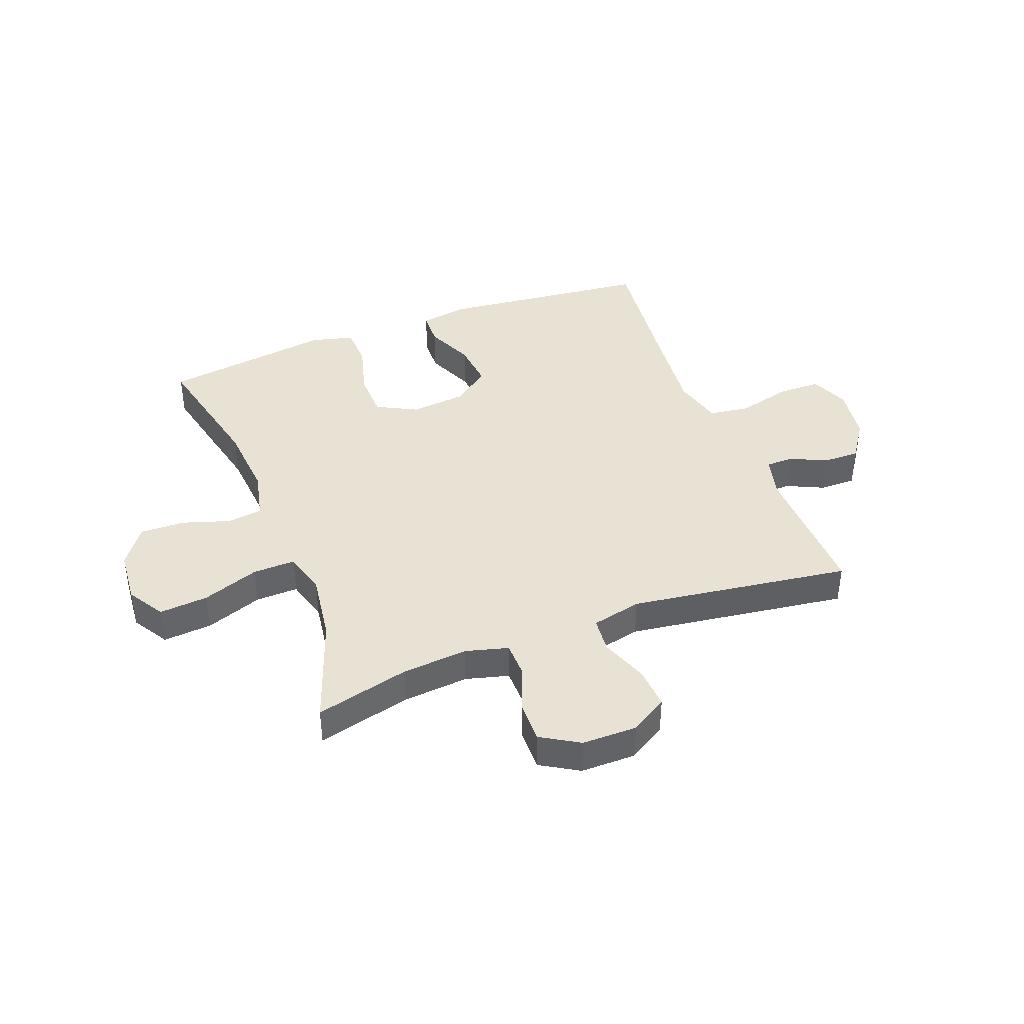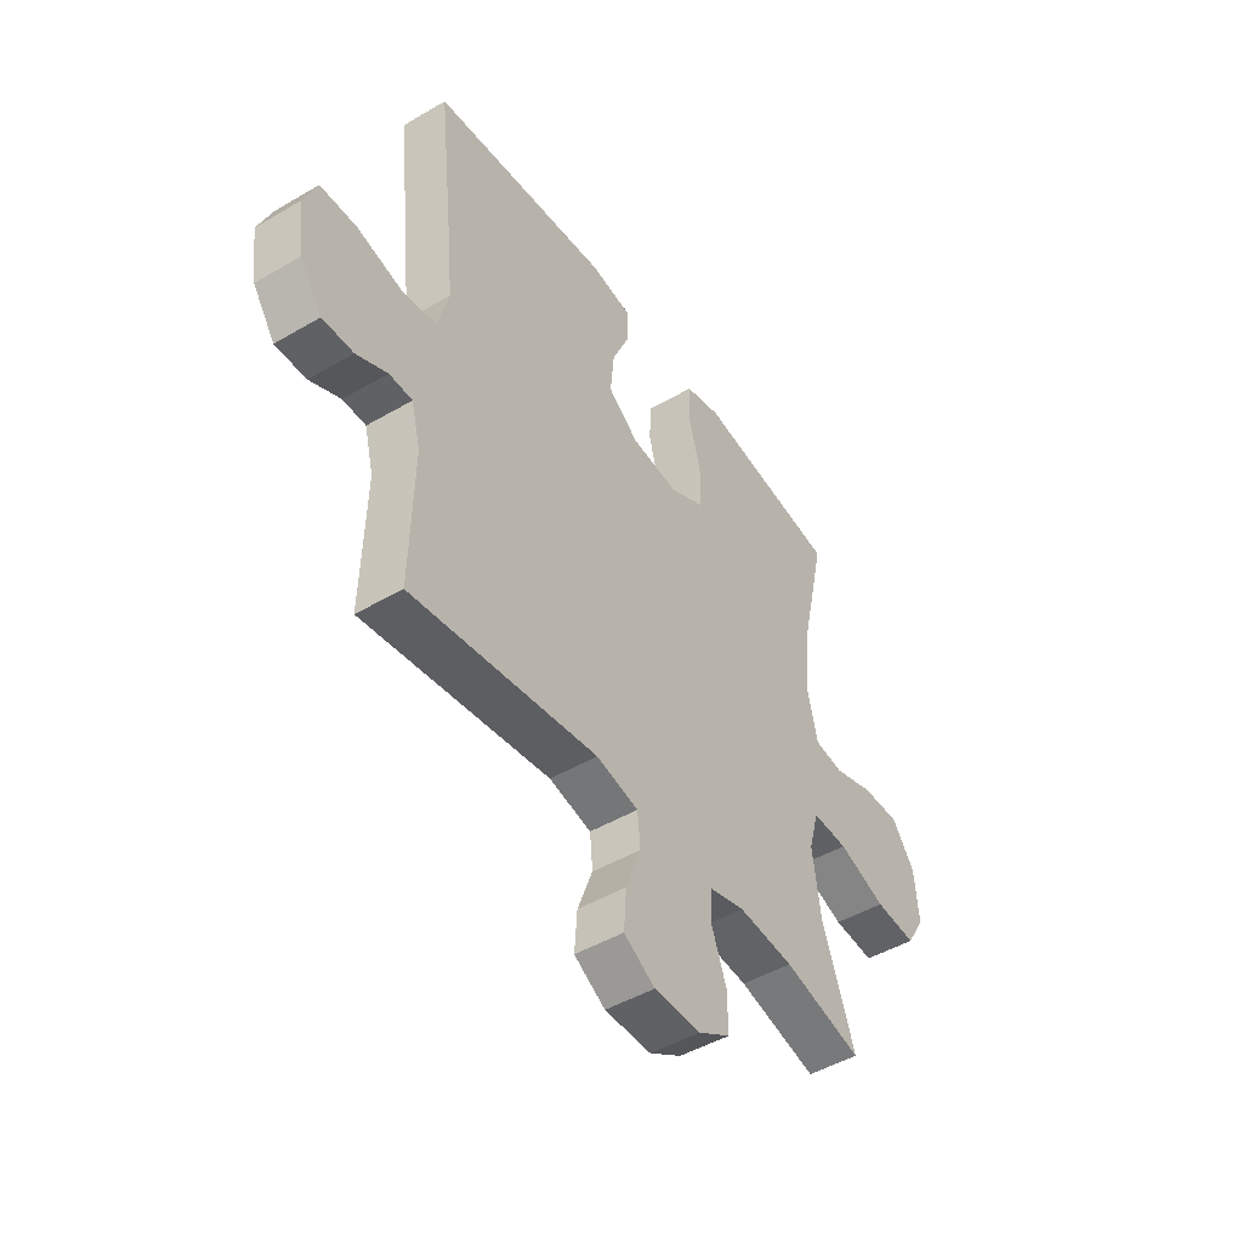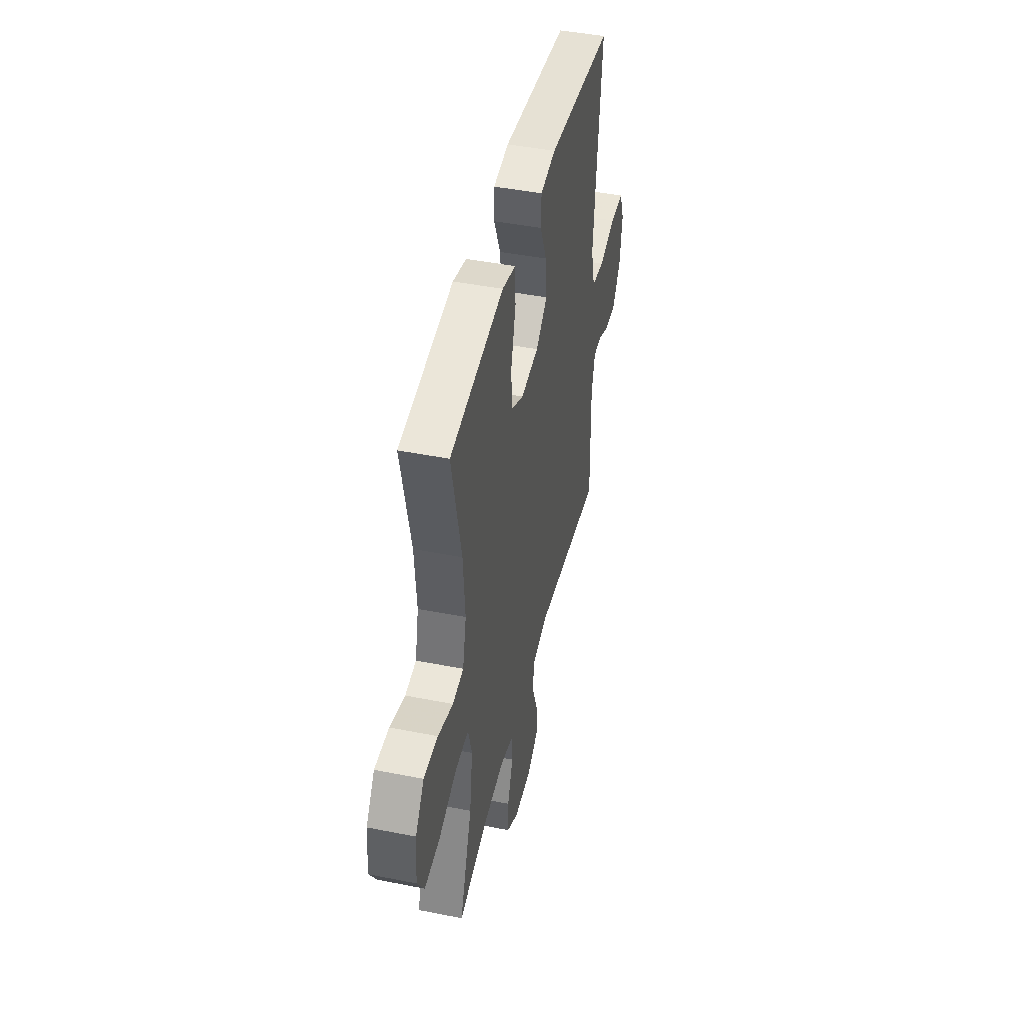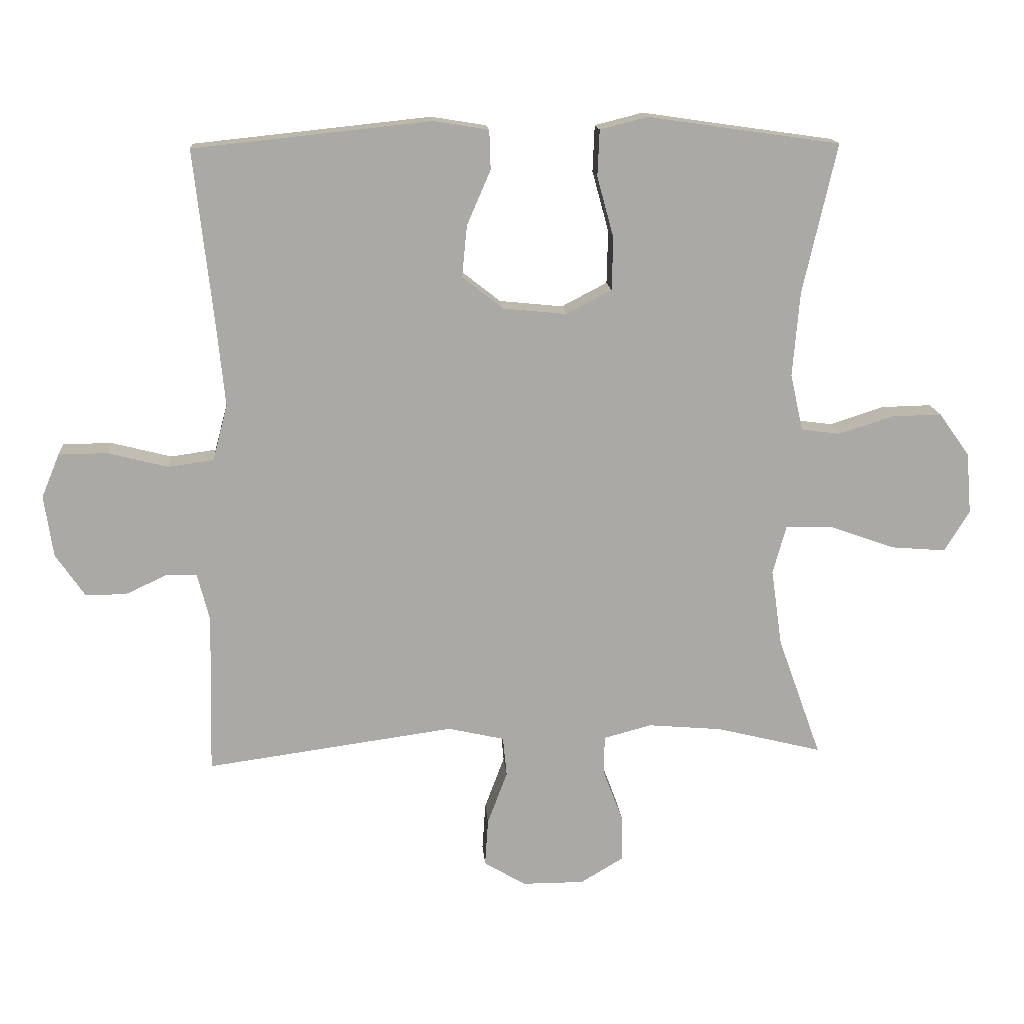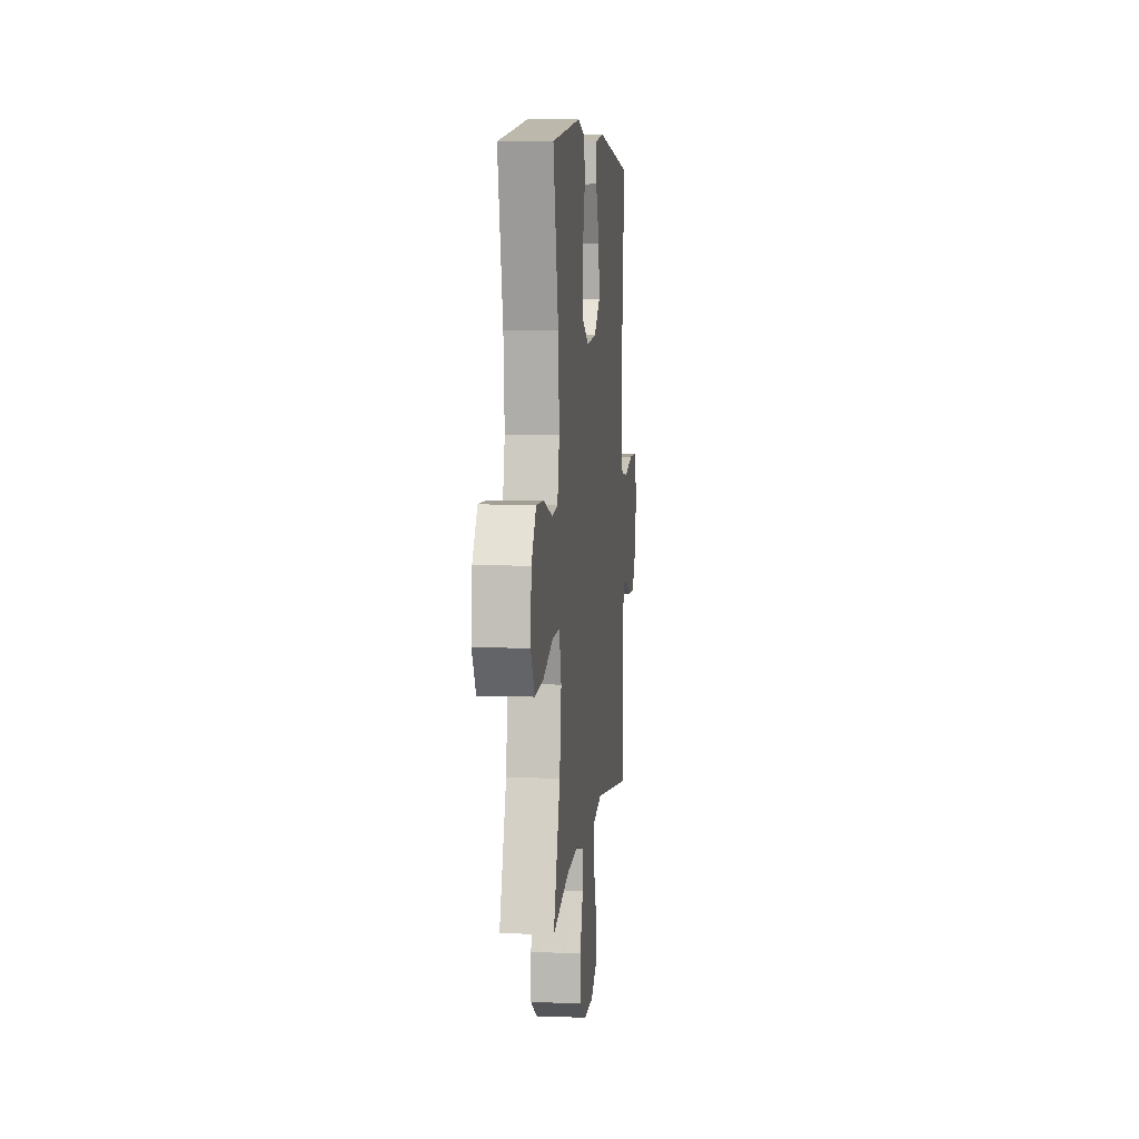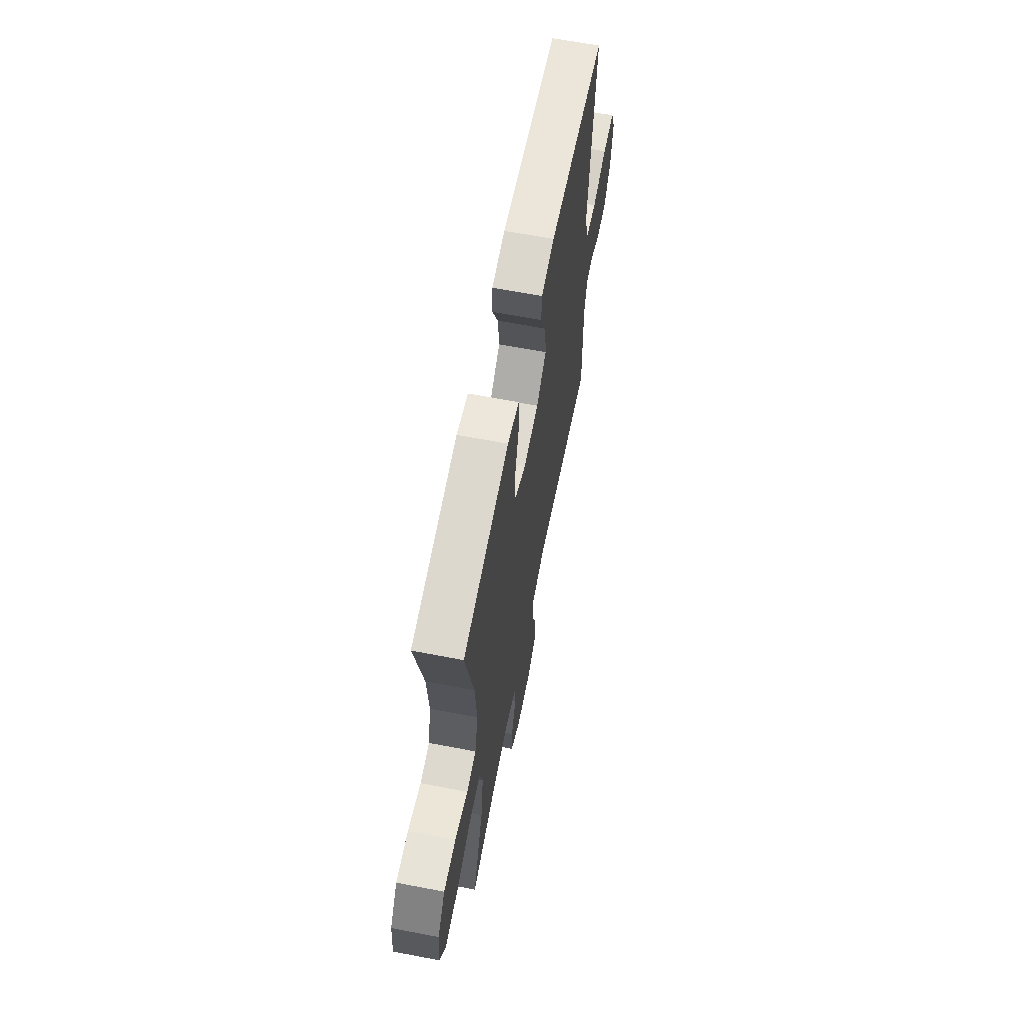
<metadata>
{"format":"obj","ext":"obj","renderer":"f3d","projection":"perspective","resolution":1024,"background":"white","views":[{"elev":40.8,"azim":159.1,"up":"+Y"},{"elev":-47.1,"azim":-56.4,"up":"+Z"},{"elev":44.6,"azim":103.0,"up":"+Z"},{"elev":14.9,"azim":-4.3,"up":"+Z"},{"elev":6.7,"azim":96.2,"up":"+Z"},{"elev":63.8,"azim":101.0,"up":"+Z"}]}
</metadata>
<code>
v 0.5 0.07 0.5
v 0.447 0.07 0.266
v 0.436 0.07 0.134
v 0.456 0.07 0.046
v 0.517 0.07 0.038
v 0.601 0.07 0.065
v 0.68 0.07 0.067
v 0.728 0.07 0
v 0.736 0.07 -0.096
v 0.697 0.07 -0.16
v 0.611 0.07 -0.153
v 0.511 0.07 -0.117
v 0.436 0.07 -0.115
v 0.415 0.07 -0.191
v 0.432 0.07 -0.311
v 0.5 0.07 -0.5
v 0.335 0.07 -0.459
v 0.219 0.07 -0.449
v 0.144 0.07 -0.469
v 0.143 0.07 -0.53
v 0.174 0.07 -0.612
v 0.175 0.07 -0.684
v 0.108 0.07 -0.724
v 0.011 0.07 -0.724
v -0.054 0.07 -0.685
v -0.049 0.07 -0.611
v -0.018 0.07 -0.528
v -0.024 0.07 -0.466
v -0.112 0.07 -0.446
v -0.5 0.07 -0.5
v -0.494 0.07 -0.249
v -0.513 0.07 -0.175
v -0.561 0.07 -0.174
v -0.625 0.07 -0.204
v -0.689 0.07 -0.205
v -0.735 0.07 -0.138
v -0.749 0.07 -0.042
v -0.721 0.07 0.026
v -0.645 0.07 0.027
v -0.551 0.07 0.003
v -0.48 0.07 0.013
v -0.457 0.07 0.1
v -0.47 0.07 0.23
v -0.5 0.07 0.5
v -0.13 0.07 0.539
v -0.044 0.07 0.525
v -0.042 0.07 0.464
v -0.079 0.07 0.379
v -0.087 0.07 0.298
v -0.023 0.07 0.248
v 0.076 0.07 0.238
v 0.147 0.07 0.275
v 0.149 0.07 0.357
v 0.123 0.07 0.452
v 0.126 0.07 0.524
v 0.201 0.07 0.543
v 0.317 0.07 0.526
v 0.5 0 0.5
v 0.447 0 0.266
v 0.436 0 0.134
v 0.456 0 0.046
v 0.517 0 0.038
v 0.601 0 0.065
v 0.68 0 0.067
v 0.728 0 0
v 0.736 0 -0.096
v 0.697 0 -0.16
v 0.611 0 -0.153
v 0.511 0 -0.117
v 0.436 0 -0.115
v 0.415 0 -0.191
v 0.432 0 -0.311
v 0.5 0 -0.5
v 0.335 0 -0.459
v 0.219 0 -0.449
v 0.144 0 -0.469
v 0.143 0 -0.53
v 0.174 0 -0.612
v 0.175 0 -0.684
v 0.108 0 -0.724
v 0.011 0 -0.724
v -0.054 0 -0.685
v -0.049 0 -0.611
v -0.018 0 -0.528
v -0.024 0 -0.466
v -0.112 0 -0.446
v -0.5 0 -0.5
v -0.494 0 -0.249
v -0.513 0 -0.175
v -0.561 0 -0.174
v -0.625 0 -0.204
v -0.689 0 -0.205
v -0.735 0 -0.138
v -0.749 0 -0.042
v -0.721 0 0.026
v -0.645 0 0.027
v -0.551 0 0.003
v -0.48 0 0.013
v -0.457 0 0.1
v -0.47 0 0.23
v -0.5 0 0.5
v -0.13 0 0.539
v -0.044 0 0.525
v -0.042 0 0.464
v -0.079 0 0.379
v -0.087 0 0.298
v -0.023 0 0.248
v 0.076 0 0.238
v 0.147 0 0.275
v 0.149 0 0.357
v 0.123 0 0.452
v 0.126 0 0.524
v 0.201 0 0.543
v 0.317 0 0.526
f 54 55 56 57
f 53 54 57 1
f 52 53 1 2
f 51 52 2 3
f 50 51 3 4
f 45 46 47 48
f 43 44 45 48
f 42 43 48 49
f 41 42 49 50
f 37 38 39 40
f 37 40 41
f 36 37 41
f 33 34 35 36
f 32 33 36 41
f 31 32 41 50
f 29 30 31 50
f 24 25 26 27
f 24 27 28
f 23 24 28
f 20 21 22 23
f 19 20 23 28
f 18 19 28 29
f 15 16 17
f 14 15 17 18
f 13 14 18 29
f 9 10 11 12
f 9 12 13
f 8 9 13
f 5 6 7 8
f 4 5 8 13
f 4 13 29 50
f 114 113 112 111
f 58 114 111 110
f 59 58 110 109
f 60 59 109 108
f 61 60 108 107
f 105 104 103 102
f 105 102 101 100
f 106 105 100 99
f 107 106 99 98
f 97 96 95 94
f 98 97 94
f 98 94 93
f 93 92 91 90
f 98 93 90 89
f 107 98 89 88
f 107 88 87 86
f 84 83 82 81
f 85 84 81
f 85 81 80
f 80 79 78 77
f 85 80 77 76
f 86 85 76 75
f 74 73 72
f 75 74 72 71
f 86 75 71 70
f 69 68 67 66
f 70 69 66
f 70 66 65
f 65 64 63 62
f 70 65 62 61
f 107 86 70 61
f 1 58 59 2
f 2 59 60 3
f 3 60 61 4
f 4 61 62 5
f 5 62 63 6
f 6 63 64 7
f 7 64 65 8
f 8 65 66 9
f 9 66 67 10
f 10 67 68 11
f 11 68 69 12
f 12 69 70 13
f 13 70 71 14
f 14 71 72 15
f 15 72 73 16
f 16 73 74 17
f 17 74 75 18
f 18 75 76 19
f 19 76 77 20
f 20 77 78 21
f 21 78 79 22
f 22 79 80 23
f 23 80 81 24
f 24 81 82 25
f 25 82 83 26
f 26 83 84 27
f 27 84 85 28
f 28 85 86 29
f 29 86 87 30
f 30 87 88 31
f 31 88 89 32
f 32 89 90 33
f 33 90 91 34
f 34 91 92 35
f 35 92 93 36
f 36 93 94 37
f 37 94 95 38
f 38 95 96 39
f 39 96 97 40
f 40 97 98 41
f 41 98 99 42
f 42 99 100 43
f 43 100 101 44
f 44 101 102 45
f 45 102 103 46
f 46 103 104 47
f 47 104 105 48
f 48 105 106 49
f 49 106 107 50
f 50 107 108 51
f 51 108 109 52
f 52 109 110 53
f 53 110 111 54
f 54 111 112 55
f 55 112 113 56
f 56 113 114 57
f 57 114 58 1

</code>
